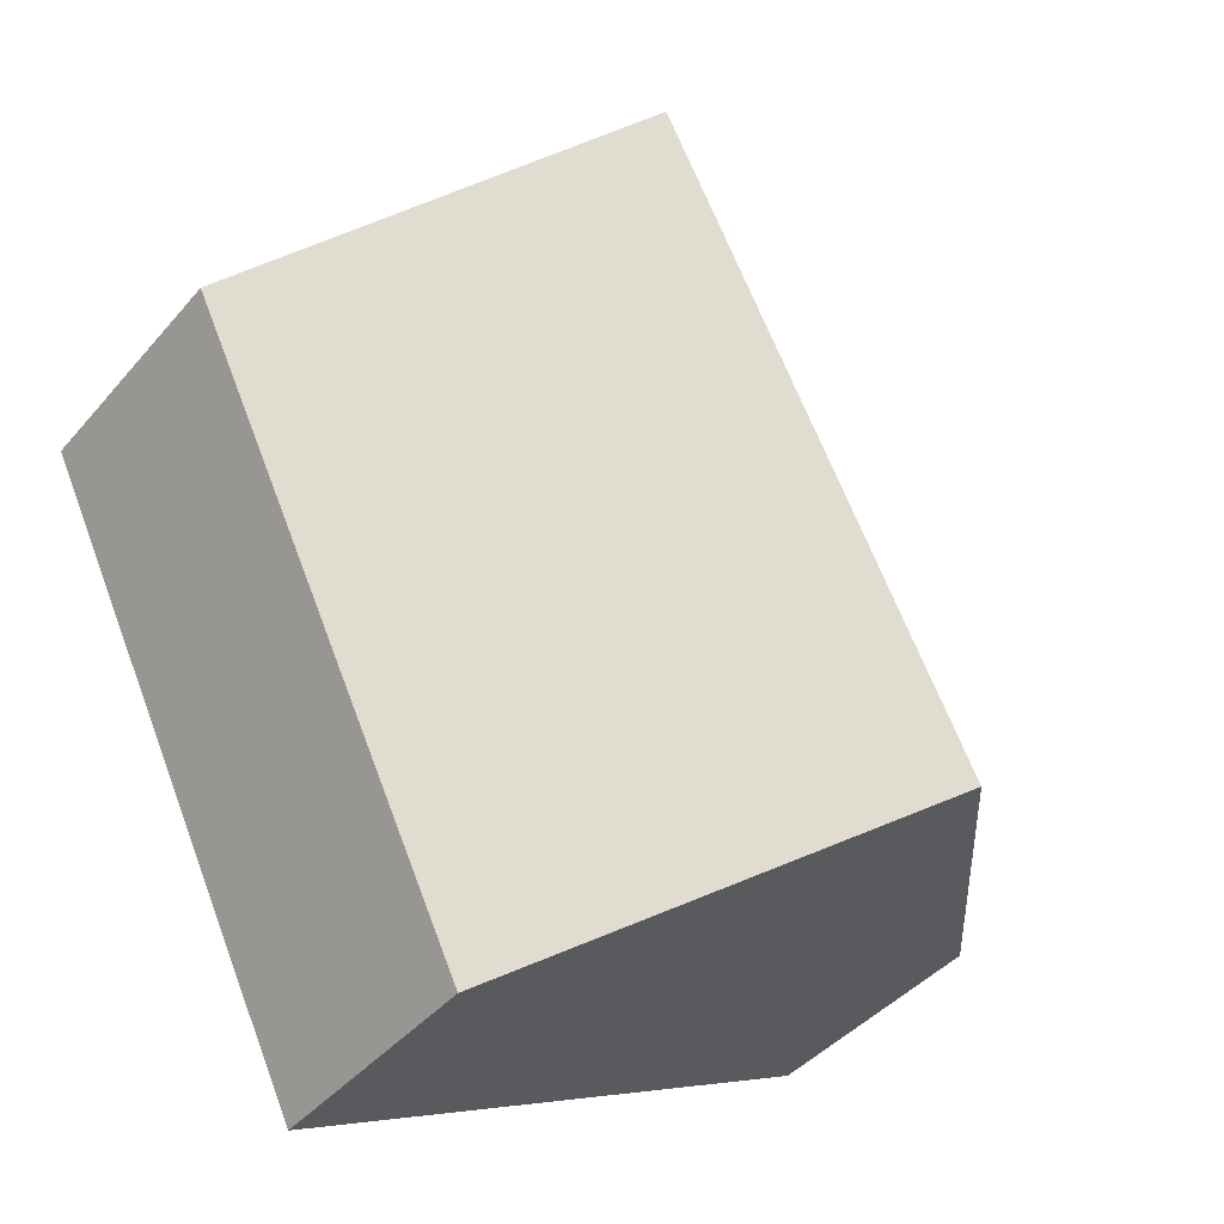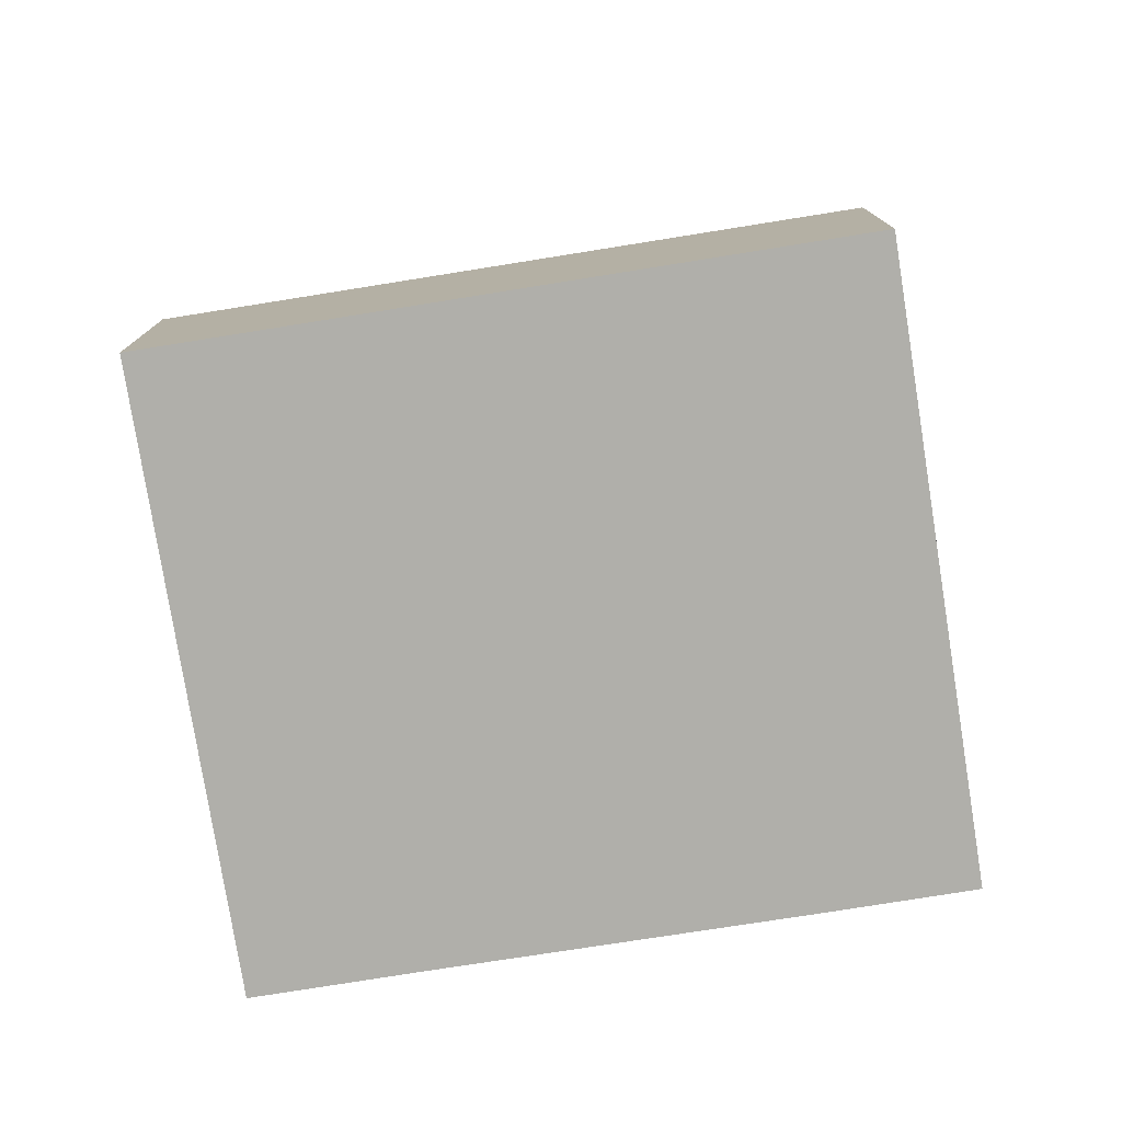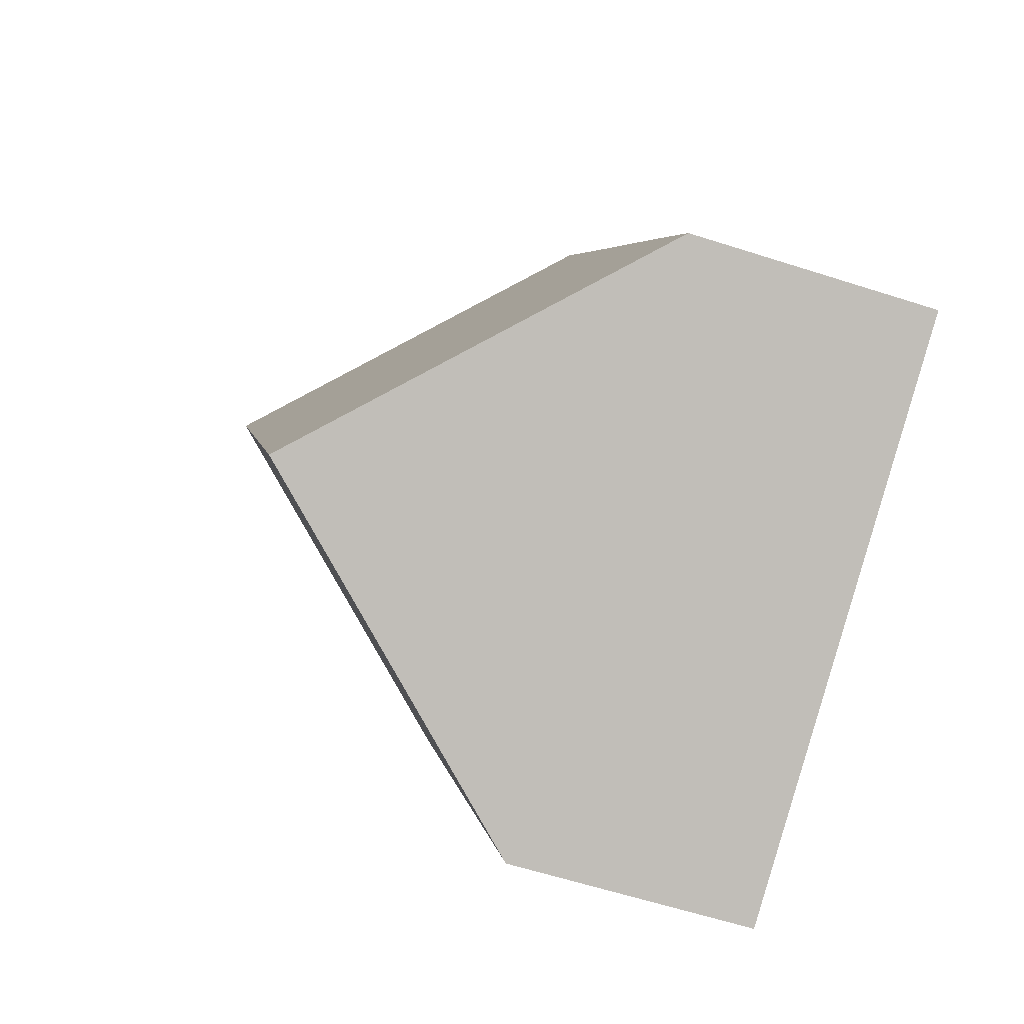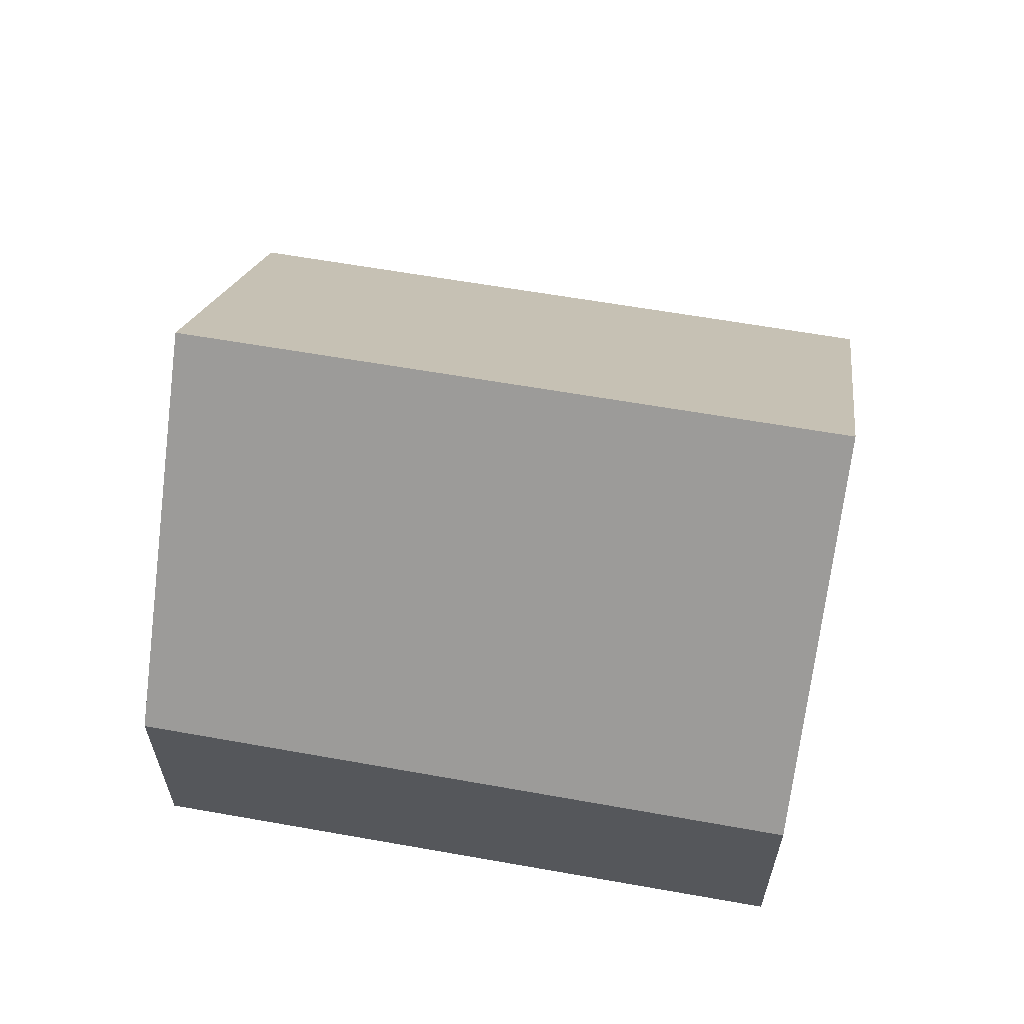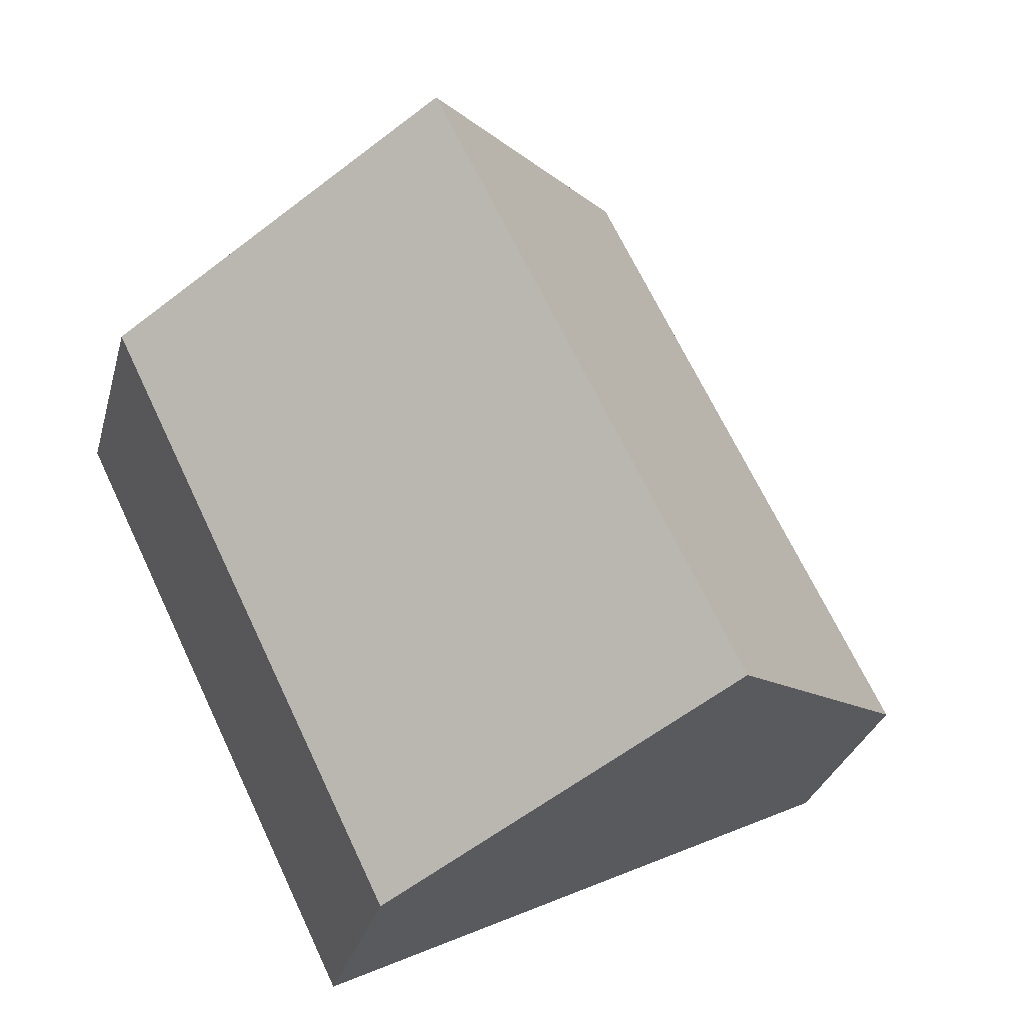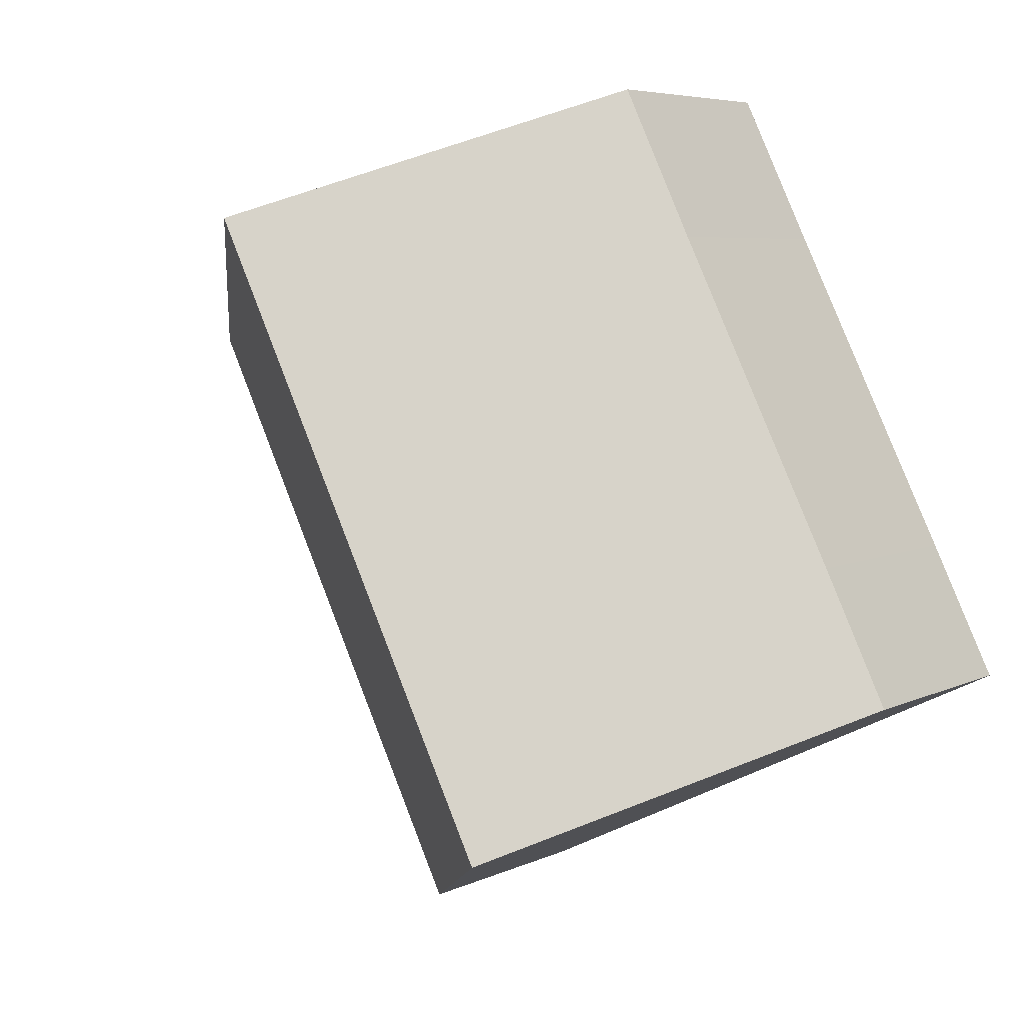
<metadata>
{"format":"obj","ext":"obj","renderer":"f3d","projection":"perspective","resolution":1024,"background":"white","views":[{"elev":-42.1,"azim":143.2,"up":"+Z"},{"elev":-78.0,"azim":125.1,"up":"+Y"},{"elev":-60.7,"azim":-108.2,"up":"+Z"},{"elev":63.3,"azim":126.2,"up":"+Y"},{"elev":-29.7,"azim":165.7,"up":"+Z"},{"elev":5.7,"azim":-145.0,"up":"+Z"}]}
</metadata>
<code>
v  14.04 4.14 5.767
v  4.515 9.338 -2.203
v  9.526 9.338 7.97
v  9.066 4.097 -4.424
v  1.092 4.129 2.239
v  0 4.139 2.534e-16
v  3.781 4.14 7.674
v  5.002 4.128 10.18
v  0 0 0
v  1.092 -1.371e-16 2.239
v  3.781 -4.699e-16 7.674
v  5.002 -6.232e-16 10.18
v  9.526 -4.88e-16 7.97
v  14.04 -3.531e-16 5.767
v  9.066 2.709e-16 -4.424
v  4.515 1.349e-16 -2.203
g defaultobject
f 1 2 3
f 2 1 4
f 5 2 6
f 2 5 3
f 3 5 7
f 3 7 8
f 9 5 6
f 5 9 10
f 5 10 7
f 7 10 11
f 7 11 8
f 8 11 12
f 12 3 8
f 3 12 1
f 1 12 13
f 1 13 14
f 14 4 1
f 4 14 15
f 4 6 2
f 6 4 9
f 9 4 16
f 16 4 15
f 11 13 12
f 13 11 10
f 13 10 14
f 14 10 15
f 15 10 16
f 16 10 9

</code>
